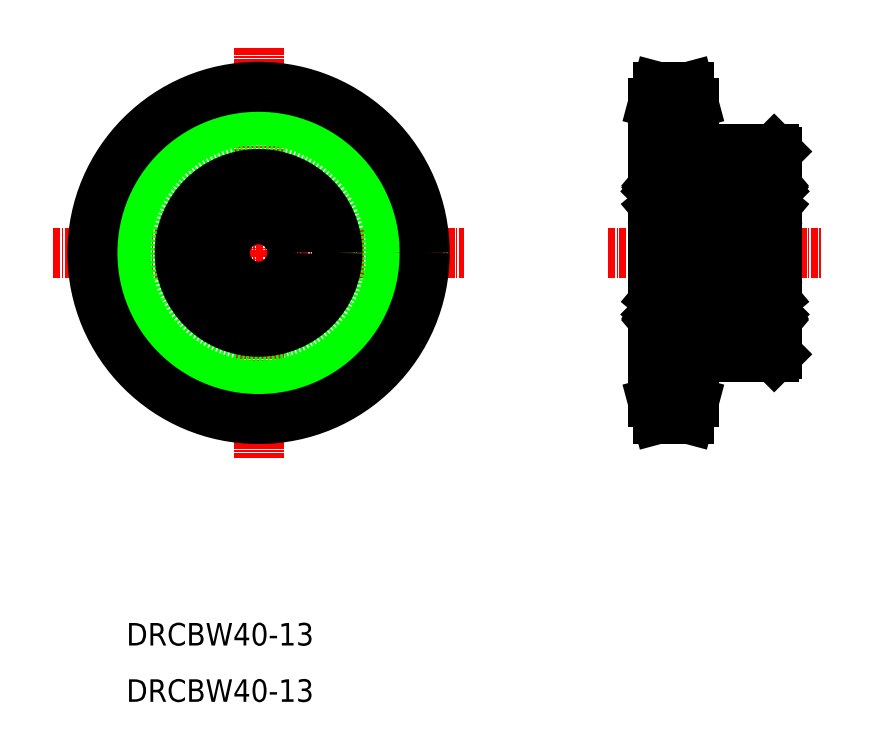
<metadata>
{"format":"dxf","ext":"dxf","renderer":"ezdxf+matplotlib","layout":"modelspace","background":"white","min_lineweight":24,"dpi":150}
</metadata>
<code>
0
SECTION
2
ENTITIES
0
LINE
8
CENTER
10
36.44
20
116.2
30
0
11
36.44
21
43.29
31
0
0
LINE
8
CENTER
10
-4.178e-05
20
79.72
30
0
11
72.87
21
79.72
31
0
0
CIRCLE
8
CENTER
10
36.44
20
79.72
30
0
40
26.54
0
CIRCLE
8
0
10
36.44
20
79.72
30
0
40
23.57
0
CIRCLE
8
0
10
36.44
20
79.72
30
0
40
29.5
0
CIRCLE
8
0
10
36.44
20
79.72
30
0
40
18.5
0
LINE
8
0
10
106.5
20
106.3
30
0
11
106.5
21
53.19
31
0
0
LINE
8
0
10
128.5
20
97.72
30
0
11
128.5
21
61.72
31
0
0
LINE
8
CENTER
10
98.51
20
79.72
30
0
11
136.5
21
79.72
31
0
0
LINE
8
CENTER
10
103.5
20
53.19
30
0
11
116.6
21
53.19
31
0
0
LINE
8
0
10
106.5
20
56.15
30
0
11
113.7
21
56.15
31
0
0
LINE
8
0
10
107.3
20
50.22
30
0
11
112.9
21
50.22
31
0
0
LINE
8
0
10
107.3
20
50.22
30
0
11
106.5
21
53.19
31
0
0
LINE
8
0
10
128
20
61.22
30
0
11
128.5
21
61.72
31
0
0
LINE
8
0
10
113.7
20
61.22
30
0
11
113.7
21
53.19
31
0
0
LINE
8
0
10
113.7
20
53.19
30
0
11
112.9
21
50.22
31
0
0
LINE
8
0
10
113.7
20
61.22
30
0
11
128
21
61.22
31
0
0
LINE
8
0
10
128.5
20
79.72
30
0
11
128.5
21
79.72
31
0
0
LINE
8
0
10
128.5
20
88.72
30
0
11
128.5
21
88.72
31
0
0
LINE
8
CENTER
10
103.5
20
106.3
30
0
11
116.6
21
106.3
31
0
0
LINE
8
0
10
107.3
20
109.2
30
0
11
112.9
21
109.2
31
0
0
LINE
8
0
10
106.5
20
103.3
30
0
11
113.7
21
103.3
31
0
0
LINE
8
0
10
106.5
20
106.3
30
0
11
107.3
21
109.2
31
0
0
LINE
8
0
10
128
20
98.22
30
0
11
128.5
21
97.72
31
0
0
LINE
8
0
10
112.9
20
109.2
30
0
11
113.7
21
106.3
31
0
0
LINE
8
0
10
113.7
20
98.22
30
0
11
128
21
98.22
31
0
0
LINE
8
0
10
113.7
20
106.3
30
0
11
113.7
21
98.22
31
0
0
CIRCLE
8
0
10
36.44
20
79.72
30
0
40
6
0
CIRCLE
8
0
10
36.44
20
79.72
30
0
40
14
0
LINE
8
0
10
114.5
20
67.72
30
0
11
120.5
21
67.72
31
0
0
LINE
8
0
10
114.5
20
91.72
30
0
11
120.5
21
91.72
31
0
0
LINE
8
0
10
114.5
20
93.42
30
0
11
114.5
21
66.02
31
0
0
LINE
8
0
10
106.5
20
93.42
30
0
11
106.5
21
66.02
31
0
0
ARC
8
0
10
114.3
20
71.77
30
0
40
0.2
50
270
51
0
0
ARC
8
0
10
114.4
20
67.17
30
0
40
0.1
50
0
51
90
0
ARC
8
0
10
114.2
20
66.02
30
0
40
0.3
50
270
51
0
0
LINE
8
0
10
106.8
20
65.72
30
0
11
114.2
21
65.72
31
0
0
CIRCLE
8
0
10
110.5
20
69.47
30
0
40
2.381
0
LINE
8
0
10
107.9
20
68.12
30
0
11
107.1
21
68.87
31
0
0
LINE
8
0
10
107.7
20
68.04
30
0
11
106.9
21
68.79
31
0
0
LINE
8
0
10
107.8
20
67.14
30
0
11
107.9
21
67.88
31
0
0
ARC
8
0
10
107.2
20
67.4
30
0
40
0.2
50
129.9
51
220
0
LINE
8
0
10
107.6
20
67.16
30
0
11
107.7
21
68.04
31
0
0
LINE
8
0
10
107.2
20
67.4
30
0
11
107.5
21
67.1
31
0
0
ARC
8
0
10
107.5
20
67.17
30
0
40
0.1
50
220
51
357.2
0
ARC
8
0
10
107.5
20
67.17
30
0
40
0.3
50
220
51
355
0
LINE
8
0
10
107.1
20
67.27
30
0
11
107.3
21
66.98
31
0
0
LINE
8
0
10
106.6
20
67.27
30
0
11
107.1
21
67.27
31
0
0
LINE
8
0
10
107.2
20
67.68
30
0
11
107.1
21
67.56
31
0
0
LINE
8
0
10
107.2
20
67.68
30
0
11
107.4
21
67.53
31
0
0
LINE
8
0
10
107.4
20
67.53
30
0
11
107.2
21
67.4
31
0
0
LINE
8
0
10
108
20
67.97
30
0
11
108.7
21
67.97
31
0
0
ARC
8
0
10
108
20
67.87
30
0
40
0.1
50
90
51
175
0
LINE
8
0
10
107.9
20
67.65
30
0
11
107.9
21
68.12
31
0
0
ARC
8
0
10
106.6
20
67.17
30
0
40
0.1
50
90
51
180
0
ARC
8
0
10
106.8
20
66.02
30
0
40
0.3
50
180
51
270
0
LINE
8
0
10
106.9
20
68.79
30
0
11
106.9
21
71.17
31
0
0
LINE
8
0
10
107.1
20
68.87
30
0
11
107.1
21
71.17
31
0
0
LINE
8
0
10
107.7
20
71.84
30
0
11
108
21
71.11
31
0
0
ARC
8
0
10
107.1
20
71.17
30
0
40
0.2
50
90
51
180
0
LINE
8
0
10
107.1
20
71.37
30
0
11
107.6
21
71.37
31
0
0
LINE
8
0
10
107.6
20
71.17
30
0
11
107.1
21
71.17
31
0
0
LINE
8
0
10
107.6
20
71.37
30
0
11
107.6
21
71.17
31
0
0
LINE
8
0
10
108.1
20
70.97
30
0
11
108.7
21
70.97
31
0
0
LINE
8
0
10
108.4
20
70.97
30
0
11
108.4
21
70.97
31
0
0
LINE
8
0
10
108.3
20
70.97
30
0
11
108.3
21
70.97
31
0
0
ARC
8
0
10
108.1
20
71.17
30
0
40
0.2
50
200
51
270
0
ARC
8
0
10
107.5
20
71.77
30
0
40
0.2
50
20.01
51
90
0
LINE
8
0
10
106.7
20
71.57
30
0
11
107
21
71.57
31
0
0
ARC
8
0
10
107.4
20
71.77
30
0
40
0.2
50
90
51
140
0
LINE
8
0
10
107
20
71.57
30
0
11
107.3
21
71.9
31
0
0
LINE
8
0
10
107.4
20
71.97
30
0
11
107.5
21
71.97
31
0
0
ARC
8
0
10
106.7
20
71.77
30
0
40
0.2
50
180
51
270
0
LINE
8
0
10
113.3
20
68.04
30
0
11
114.1
21
68.79
31
0
0
LINE
8
0
10
113.1
20
68.12
30
0
11
113.9
21
68.87
31
0
0
LINE
8
0
10
113.8
20
67.4
30
0
11
113.5
21
67.1
31
0
0
LINE
8
0
10
113.4
20
67.16
30
0
11
113.3
21
68.04
31
0
0
ARC
8
0
10
113.8
20
67.4
30
0
40
0.2
50
320
51
50.09
0
LINE
8
0
10
113.2
20
67.14
30
0
11
113.1
21
67.88
31
0
0
ARC
8
0
10
113.5
20
67.17
30
0
40
0.3
50
185
51
320
0
ARC
8
0
10
113.5
20
67.17
30
0
40
0.1
50
182.8
51
320
0
LINE
8
0
10
114.4
20
67.27
30
0
11
113.9
21
67.27
31
0
0
LINE
8
0
10
113.9
20
67.27
30
0
11
113.7
21
66.98
31
0
0
LINE
8
0
10
113.1
20
67.65
30
0
11
113.1
21
68.12
31
0
0
ARC
8
0
10
113
20
67.87
30
0
40
0.1
50
4.997
51
90
0
LINE
8
0
10
113.6
20
67.53
30
0
11
113.8
21
67.4
31
0
0
LINE
8
0
10
113.8
20
67.68
30
0
11
113.6
21
67.53
31
0
0
LINE
8
0
10
113.8
20
67.68
30
0
11
113.9
21
67.56
31
0
0
LINE
8
0
10
113
20
67.97
30
0
11
112.4
21
67.97
31
0
0
LINE
8
0
10
113.9
20
68.87
30
0
11
113.9
21
71.17
31
0
0
LINE
8
0
10
114.1
20
68.79
30
0
11
114.1
21
71.17
31
0
0
LINE
8
0
10
113.3
20
71.84
30
0
11
113.1
21
71.11
31
0
0
ARC
8
0
10
112.9
20
71.17
30
0
40
0.2
50
270
51
340
0
LINE
8
0
10
113.4
20
71.37
30
0
11
113.4
21
71.17
31
0
0
LINE
8
0
10
113.4
20
71.17
30
0
11
113.9
21
71.17
31
0
0
LINE
8
0
10
113.9
20
71.37
30
0
11
113.4
21
71.37
31
0
0
ARC
8
0
10
113.9
20
71.17
30
0
40
0.2
50
0
51
90
0
ARC
8
0
10
113.5
20
71.77
30
0
40
0.2
50
90
51
160
0
LINE
8
0
10
113.6
20
71.97
30
0
11
113.5
21
71.97
31
0
0
LINE
8
0
10
114
20
71.57
30
0
11
113.7
21
71.9
31
0
0
ARC
8
0
10
113.6
20
71.77
30
0
40
0.2
50
40
51
90
0
LINE
8
0
10
114.3
20
71.57
30
0
11
114
21
71.57
31
0
0
LINE
8
0
10
112.9
20
70.97
30
0
11
112.4
21
70.97
31
0
0
ARC
8
0
10
114.2
20
93.42
30
0
40
0.3
50
0
51
90
0
ARC
8
0
10
114.4
20
92.27
30
0
40
0.1
50
270
51
0
0
ARC
8
0
10
114.3
20
87.67
30
0
40
0.2
50
0
51
90
0
ARC
8
0
10
114.2
20
86.02
30
0
40
0.3
50
270
51
0
0
ARC
8
0
10
114.2
20
73.42
30
0
40
0.3
50
0
51
90
0
CIRCLE
8
0
10
110.5
20
89.97
30
0
40
2.381
0
LINE
8
0
10
107.1
20
90.57
30
0
11
107.1
21
88.27
31
0
0
LINE
8
0
10
106.9
20
90.66
30
0
11
106.9
21
88.27
31
0
0
LINE
8
0
10
114.1
20
90.66
30
0
11
114.1
21
88.27
31
0
0
LINE
8
0
10
113.9
20
90.57
30
0
11
113.9
21
88.27
31
0
0
LINE
8
0
10
106.8
20
73.72
30
0
11
114.2
21
73.72
31
0
0
ARC
8
0
10
106.8
20
73.42
30
0
40
0.3
50
90
51
180
0
LINE
8
0
10
106.8
20
85.72
30
0
11
114.2
21
85.72
31
0
0
LINE
8
0
10
107
20
87.87
30
0
11
107.3
21
87.55
31
0
0
LINE
8
0
10
107.7
20
87.61
30
0
11
108
21
88.34
31
0
0
ARC
8
0
10
107.5
20
87.67
30
0
40
0.2
50
270
51
340
0
ARC
8
0
10
107.4
20
87.67
30
0
40
0.2
50
220
51
270
0
LINE
8
0
10
107.4
20
87.47
30
0
11
107.5
21
87.47
31
0
0
LINE
8
0
10
107.6
20
88.27
30
0
11
107.1
21
88.27
31
0
0
LINE
8
0
10
107.1
20
88.07
30
0
11
107.6
21
88.07
31
0
0
ARC
8
0
10
107.1
20
88.27
30
0
40
0.2
50
180
51
270
0
LINE
8
0
10
106.7
20
87.87
30
0
11
107
21
87.87
31
0
0
LINE
8
0
10
107.6
20
88.07
30
0
11
107.6
21
88.27
31
0
0
LINE
8
0
10
108.1
20
88.47
30
0
11
108.7
21
88.47
31
0
0
ARC
8
0
10
108.1
20
88.27
30
0
40
0.2
50
90
51
160
0
ARC
8
0
10
106.7
20
87.67
30
0
40
0.2
50
90
51
180
0
ARC
8
0
10
106.8
20
86.02
30
0
40
0.3
50
180
51
270
0
LINE
8
0
10
113.3
20
87.61
30
0
11
113.1
21
88.34
31
0
0
LINE
8
0
10
114
20
87.87
30
0
11
113.7
21
87.55
31
0
0
ARC
8
0
10
113.5
20
87.67
30
0
40
0.2
50
200
51
270
0
ARC
8
0
10
113.6
20
87.67
30
0
40
0.2
50
270
51
320
0
LINE
8
0
10
113.6
20
87.47
30
0
11
113.5
21
87.47
31
0
0
ARC
8
0
10
112.9
20
88.27
30
0
40
0.2
50
20.01
51
90
0
LINE
8
0
10
113.9
20
88.07
30
0
11
113.4
21
88.07
31
0
0
LINE
8
0
10
113.4
20
88.27
30
0
11
113.9
21
88.27
31
0
0
LINE
8
0
10
113.4
20
88.07
30
0
11
113.4
21
88.27
31
0
0
LINE
8
0
10
114.3
20
87.87
30
0
11
114
21
87.87
31
0
0
ARC
8
0
10
113.9
20
88.27
30
0
40
0.2
50
270
51
0
0
LINE
8
0
10
112.9
20
88.47
30
0
11
112.4
21
88.47
31
0
0
LINE
8
0
10
106.8
20
93.72
30
0
11
114.2
21
93.72
31
0
0
LINE
8
0
10
107.4
20
91.92
30
0
11
107.2
21
92.05
31
0
0
ARC
8
0
10
107.2
20
92.05
30
0
40
0.2
50
140
51
230.1
0
LINE
8
0
10
107.6
20
92.28
30
0
11
107.7
21
91.41
31
0
0
LINE
8
0
10
107.8
20
92.3
30
0
11
107.9
21
91.57
31
0
0
LINE
8
0
10
107.7
20
91.41
30
0
11
106.9
21
90.66
31
0
0
LINE
8
0
10
107.9
20
91.32
30
0
11
107.1
21
90.57
31
0
0
LINE
8
0
10
107.2
20
91.76
30
0
11
107.4
21
91.92
31
0
0
LINE
8
0
10
107.2
20
91.76
30
0
11
107.1
21
91.89
31
0
0
LINE
8
0
10
108
20
91.47
30
0
11
108.7
21
91.47
31
0
0
LINE
8
0
10
107.9
20
91.79
30
0
11
107.9
21
91.32
31
0
0
ARC
8
0
10
108
20
91.57
30
0
40
0.1
50
185
51
270
0
ARC
8
0
10
107.5
20
92.28
30
0
40
0.3
50
4.997
51
140
0
ARC
8
0
10
107.5
20
92.28
30
0
40
0.1
50
2.82
51
140
0
LINE
8
0
10
107.2
20
92.05
30
0
11
107.5
21
92.34
31
0
0
LINE
8
0
10
107.1
20
92.17
30
0
11
107.3
21
92.47
31
0
0
LINE
8
0
10
106.6
20
92.17
30
0
11
107.1
21
92.17
31
0
0
ARC
8
0
10
106.6
20
92.27
30
0
40
0.1
50
180
51
270
0
ARC
8
0
10
106.8
20
93.42
30
0
40
0.3
50
90
51
180
0
LINE
8
0
10
113.2
20
92.3
30
0
11
113.1
21
91.57
31
0
0
LINE
8
0
10
113.4
20
92.28
30
0
11
113.3
21
91.41
31
0
0
ARC
8
0
10
113.8
20
92.05
30
0
40
0.2
50
309.9
51
40
0
LINE
8
0
10
113.6
20
91.92
30
0
11
113.8
21
92.05
31
0
0
LINE
8
0
10
113.1
20
91.32
30
0
11
113.9
21
90.57
31
0
0
LINE
8
0
10
113.3
20
91.41
30
0
11
114.1
21
90.66
31
0
0
ARC
8
0
10
113
20
91.57
30
0
40
0.1
50
270
51
355
0
LINE
8
0
10
113.1
20
91.79
30
0
11
113.1
21
91.32
31
0
0
LINE
8
0
10
113.8
20
91.76
30
0
11
113.9
21
91.89
31
0
0
LINE
8
0
10
113.8
20
91.76
30
0
11
113.6
21
91.92
31
0
0
ARC
8
0
10
113.5
20
92.28
30
0
40
0.1
50
40
51
177.2
0
ARC
8
0
10
113.5
20
92.28
30
0
40
0.3
50
40
51
175
0
LINE
8
0
10
113.9
20
92.17
30
0
11
113.7
21
92.47
31
0
0
LINE
8
0
10
113.8
20
92.05
30
0
11
113.5
21
92.34
31
0
0
LINE
8
0
10
114.4
20
92.17
30
0
11
113.9
21
92.17
31
0
0
LINE
8
0
10
113
20
91.47
30
0
11
112.4
21
91.47
31
0
0
LINE
8
0
10
120.5
20
93.42
30
0
11
120.5
21
66.02
31
0
0
LINE
8
0
10
128.5
20
93.42
30
0
11
128.5
21
66.02
31
0
0
LINE
8
0
10
120.8
20
65.72
30
0
11
128.2
21
65.72
31
0
0
CIRCLE
8
0
10
124.5
20
69.47
30
0
40
2.381
0
LINE
8
0
10
120.9
20
68.79
30
0
11
120.9
21
71.17
31
0
0
LINE
8
0
10
121.1
20
68.87
30
0
11
121.1
21
71.17
31
0
0
LINE
8
0
10
121.8
20
67.14
30
0
11
121.9
21
67.88
31
0
0
ARC
8
0
10
121.2
20
67.4
30
0
40
0.2
50
129.9
51
220
0
LINE
8
0
10
121.6
20
67.16
30
0
11
121.7
21
68.04
31
0
0
LINE
8
0
10
121.2
20
67.4
30
0
11
121.5
21
67.1
31
0
0
ARC
8
0
10
121.5
20
67.17
30
0
40
0.1
50
220
51
357.2
0
ARC
8
0
10
121.5
20
67.17
30
0
40
0.3
50
220
51
355
0
ARC
8
0
10
120.6
20
67.17
30
0
40
0.1
50
90
51
180
0
LINE
8
0
10
121.1
20
67.27
30
0
11
121.3
21
66.98
31
0
0
LINE
8
0
10
120.6
20
67.27
30
0
11
121.1
21
67.27
31
0
0
LINE
8
0
10
121.9
20
68.12
30
0
11
121.1
21
68.87
31
0
0
LINE
8
0
10
121.7
20
68.04
30
0
11
120.9
21
68.79
31
0
0
LINE
8
0
10
121.2
20
67.68
30
0
11
121.1
21
67.56
31
0
0
LINE
8
0
10
121.2
20
67.68
30
0
11
121.4
21
67.53
31
0
0
LINE
8
0
10
121.4
20
67.53
30
0
11
121.2
21
67.4
31
0
0
LINE
8
0
10
122
20
67.97
30
0
11
122.7
21
67.97
31
0
0
ARC
8
0
10
122
20
67.87
30
0
40
0.1
50
90
51
175
0
LINE
8
0
10
121.9
20
67.65
30
0
11
121.9
21
68.12
31
0
0
LINE
8
0
10
121.7
20
71.84
30
0
11
122
21
71.11
31
0
0
ARC
8
0
10
121.1
20
71.17
30
0
40
0.2
50
90
51
180
0
LINE
8
0
10
121.1
20
71.37
30
0
11
121.6
21
71.37
31
0
0
LINE
8
0
10
121.6
20
71.17
30
0
11
121.1
21
71.17
31
0
0
LINE
8
0
10
121.6
20
71.37
30
0
11
121.6
21
71.17
31
0
0
LINE
8
0
10
122.1
20
70.97
30
0
11
122.7
21
70.97
31
0
0
LINE
8
0
10
122.4
20
70.97
30
0
11
122.4
21
70.97
31
0
0
LINE
8
0
10
122.3
20
70.97
30
0
11
122.3
21
70.97
31
0
0
ARC
8
0
10
122.1
20
71.17
30
0
40
0.2
50
200
51
270
0
ARC
8
0
10
121.5
20
71.77
30
0
40
0.2
50
20.01
51
90
0
ARC
8
0
10
120.7
20
71.77
30
0
40
0.2
50
180
51
270
0
LINE
8
0
10
120.7
20
71.57
30
0
11
121
21
71.57
31
0
0
ARC
8
0
10
121.4
20
71.77
30
0
40
0.2
50
90
51
140
0
LINE
8
0
10
121
20
71.57
30
0
11
121.3
21
71.9
31
0
0
LINE
8
0
10
121.4
20
71.97
30
0
11
121.5
21
71.97
31
0
0
LINE
8
0
10
127.9
20
68.87
30
0
11
127.9
21
71.17
31
0
0
LINE
8
0
10
128.1
20
68.79
30
0
11
128.1
21
71.17
31
0
0
LINE
8
0
10
127.8
20
67.4
30
0
11
127.5
21
67.1
31
0
0
LINE
8
0
10
127.4
20
67.16
30
0
11
127.3
21
68.04
31
0
0
ARC
8
0
10
127.8
20
67.4
30
0
40
0.2
50
320
51
50.09
0
LINE
8
0
10
127.2
20
67.14
30
0
11
127.1
21
67.88
31
0
0
ARC
8
0
10
127.5
20
67.17
30
0
40
0.3
50
185
51
320
0
ARC
8
0
10
127.5
20
67.17
30
0
40
0.1
50
182.8
51
320
0
LINE
8
0
10
128.4
20
67.27
30
0
11
127.9
21
67.27
31
0
0
LINE
8
0
10
127.9
20
67.27
30
0
11
127.7
21
66.98
31
0
0
ARC
8
0
10
128.4
20
67.17
30
0
40
0.1
50
0
51
90
0
LINE
8
0
10
127.3
20
68.04
30
0
11
128.1
21
68.79
31
0
0
LINE
8
0
10
127.1
20
68.12
30
0
11
127.9
21
68.87
31
0
0
LINE
8
0
10
127
20
67.97
30
0
11
126.4
21
67.97
31
0
0
LINE
8
0
10
127.1
20
67.65
30
0
11
127.1
21
68.12
31
0
0
ARC
8
0
10
127
20
67.87
30
0
40
0.1
50
4.997
51
90
0
LINE
8
0
10
127.6
20
67.53
30
0
11
127.8
21
67.4
31
0
0
LINE
8
0
10
127.8
20
67.68
30
0
11
127.6
21
67.53
31
0
0
LINE
8
0
10
127.8
20
67.68
30
0
11
127.9
21
67.56
31
0
0
LINE
8
0
10
127.3
20
71.84
30
0
11
127.1
21
71.11
31
0
0
ARC
8
0
10
126.9
20
71.17
30
0
40
0.2
50
270
51
340
0
LINE
8
0
10
126.9
20
70.97
30
0
11
126.4
21
70.97
31
0
0
LINE
8
0
10
127.4
20
71.37
30
0
11
127.4
21
71.17
31
0
0
LINE
8
0
10
127.4
20
71.17
30
0
11
127.9
21
71.17
31
0
0
LINE
8
0
10
127.9
20
71.37
30
0
11
127.4
21
71.37
31
0
0
ARC
8
0
10
127.9
20
71.17
30
0
40
0.2
50
0
51
90
0
ARC
8
0
10
127.5
20
71.77
30
0
40
0.2
50
90
51
160
0
LINE
8
0
10
127.6
20
71.97
30
0
11
127.5
21
71.97
31
0
0
LINE
8
0
10
128
20
71.57
30
0
11
127.7
21
71.9
31
0
0
ARC
8
0
10
127.6
20
71.77
30
0
40
0.2
50
40
51
90
0
LINE
8
0
10
128.3
20
71.57
30
0
11
128
21
71.57
31
0
0
ARC
8
0
10
128.3
20
71.77
30
0
40
0.2
50
270
51
0
0
LINE
8
0
10
120.8
20
73.72
30
0
11
128.2
21
73.72
31
0
0
CIRCLE
8
0
10
124.5
20
89.97
30
0
40
2.381
0
LINE
8
0
10
121.1
20
90.57
30
0
11
121.1
21
88.27
31
0
0
LINE
8
0
10
120.9
20
90.66
30
0
11
120.9
21
88.27
31
0
0
LINE
8
0
10
128.1
20
90.66
30
0
11
128.1
21
88.27
31
0
0
LINE
8
0
10
127.9
20
90.57
30
0
11
127.9
21
88.27
31
0
0
LINE
8
0
10
120.8
20
85.72
30
0
11
128.2
21
85.72
31
0
0
LINE
8
0
10
121
20
87.87
30
0
11
121.3
21
87.55
31
0
0
ARC
8
0
10
120.7
20
87.67
30
0
40
0.2
50
90
51
180
0
LINE
8
0
10
121.7
20
87.61
30
0
11
122
21
88.34
31
0
0
ARC
8
0
10
121.5
20
87.67
30
0
40
0.2
50
270
51
340
0
ARC
8
0
10
121.4
20
87.67
30
0
40
0.2
50
220
51
270
0
LINE
8
0
10
121.4
20
87.47
30
0
11
121.5
21
87.47
31
0
0
LINE
8
0
10
121.6
20
88.27
30
0
11
121.1
21
88.27
31
0
0
LINE
8
0
10
121.1
20
88.07
30
0
11
121.6
21
88.07
31
0
0
ARC
8
0
10
121.1
20
88.27
30
0
40
0.2
50
180
51
270
0
LINE
8
0
10
120.7
20
87.87
30
0
11
121
21
87.87
31
0
0
LINE
8
0
10
121.6
20
88.07
30
0
11
121.6
21
88.27
31
0
0
LINE
8
0
10
122.1
20
88.47
30
0
11
122.7
21
88.47
31
0
0
ARC
8
0
10
122.1
20
88.27
30
0
40
0.2
50
90
51
160
0
ARC
8
0
10
128.3
20
87.67
30
0
40
0.2
50
0
51
90
0
LINE
8
0
10
127.3
20
87.61
30
0
11
127.1
21
88.34
31
0
0
LINE
8
0
10
128
20
87.87
30
0
11
127.7
21
87.55
31
0
0
ARC
8
0
10
127.5
20
87.67
30
0
40
0.2
50
200
51
270
0
ARC
8
0
10
127.6
20
87.67
30
0
40
0.2
50
270
51
320
0
LINE
8
0
10
127.6
20
87.47
30
0
11
127.5
21
87.47
31
0
0
LINE
8
0
10
126.9
20
88.47
30
0
11
126.4
21
88.47
31
0
0
ARC
8
0
10
126.9
20
88.27
30
0
40
0.2
50
20.01
51
90
0
LINE
8
0
10
127.9
20
88.07
30
0
11
127.4
21
88.07
31
0
0
LINE
8
0
10
127.4
20
88.27
30
0
11
127.9
21
88.27
31
0
0
LINE
8
0
10
127.4
20
88.07
30
0
11
127.4
21
88.27
31
0
0
LINE
8
0
10
128.3
20
87.87
30
0
11
128
21
87.87
31
0
0
ARC
8
0
10
127.9
20
88.27
30
0
40
0.2
50
270
51
0
0
LINE
8
0
10
120.8
20
93.72
30
0
11
128.2
21
93.72
31
0
0
LINE
8
0
10
121.4
20
91.92
30
0
11
121.2
21
92.05
31
0
0
ARC
8
0
10
121.2
20
92.05
30
0
40
0.2
50
140
51
230.1
0
LINE
8
0
10
121.6
20
92.28
30
0
11
121.7
21
91.41
31
0
0
LINE
8
0
10
121.8
20
92.3
30
0
11
121.9
21
91.57
31
0
0
LINE
8
0
10
121.7
20
91.41
30
0
11
120.9
21
90.66
31
0
0
LINE
8
0
10
121.9
20
91.32
30
0
11
121.1
21
90.57
31
0
0
LINE
8
0
10
121.2
20
91.76
30
0
11
121.4
21
91.92
31
0
0
LINE
8
0
10
121.2
20
91.76
30
0
11
121.1
21
91.89
31
0
0
LINE
8
0
10
122
20
91.47
30
0
11
122.7
21
91.47
31
0
0
LINE
8
0
10
121.9
20
91.79
30
0
11
121.9
21
91.32
31
0
0
ARC
8
0
10
122
20
91.57
30
0
40
0.1
50
185
51
270
0
ARC
8
0
10
121.5
20
92.28
30
0
40
0.3
50
4.997
51
140
0
ARC
8
0
10
121.5
20
92.28
30
0
40
0.1
50
2.82
51
140
0
LINE
8
0
10
121.2
20
92.05
30
0
11
121.5
21
92.34
31
0
0
LINE
8
0
10
121.1
20
92.17
30
0
11
121.3
21
92.47
31
0
0
LINE
8
0
10
120.6
20
92.17
30
0
11
121.1
21
92.17
31
0
0
ARC
8
0
10
120.6
20
92.27
30
0
40
0.1
50
180
51
270
0
LINE
8
0
10
127.2
20
92.3
30
0
11
127.1
21
91.57
31
0
0
LINE
8
0
10
127.4
20
92.28
30
0
11
127.3
21
91.41
31
0
0
ARC
8
0
10
127.8
20
92.05
30
0
40
0.2
50
309.9
51
40
0
LINE
8
0
10
127.6
20
91.92
30
0
11
127.8
21
92.05
31
0
0
LINE
8
0
10
127.1
20
91.32
30
0
11
127.9
21
90.57
31
0
0
LINE
8
0
10
127.3
20
91.41
30
0
11
128.1
21
90.66
31
0
0
LINE
8
0
10
127
20
91.47
30
0
11
126.4
21
91.47
31
0
0
ARC
8
0
10
127
20
91.57
30
0
40
0.1
50
270
51
355
0
LINE
8
0
10
127.1
20
91.79
30
0
11
127.1
21
91.32
31
0
0
LINE
8
0
10
127.8
20
91.76
30
0
11
127.9
21
91.89
31
0
0
LINE
8
0
10
127.8
20
91.76
30
0
11
127.6
21
91.92
31
0
0
ARC
8
0
10
127.5
20
92.28
30
0
40
0.1
50
40
51
177.2
0
ARC
8
0
10
127.5
20
92.28
30
0
40
0.3
50
40
51
175
0
ARC
8
0
10
128.4
20
92.27
30
0
40
0.1
50
270
51
0
0
LINE
8
0
10
127.9
20
92.17
30
0
11
127.7
21
92.47
31
0
0
LINE
8
0
10
127.8
20
92.05
30
0
11
127.5
21
92.34
31
0
0
LINE
8
0
10
128.4
20
92.17
30
0
11
127.9
21
92.17
31
0
0
ARC
8
0
10
128.2
20
93.42
30
0
40
0.3
50
0
51
90
0
ARC
8
0
10
120.8
20
93.42
30
0
40
0.3
50
90
51
180
0
ARC
8
0
10
120.8
20
86.02
30
0
40
0.3
50
180
51
270
0
ARC
8
0
10
128.2
20
86.02
30
0
40
0.3
50
270
51
0
0
ARC
8
0
10
120.8
20
66.02
30
0
40
0.3
50
180
51
270
0
ARC
8
0
10
128.2
20
66.02
30
0
40
0.3
50
270
51
0
0
ARC
8
0
10
128.2
20
73.42
30
0
40
0.3
50
0
51
90
0
ARC
8
0
10
120.8
20
73.42
30
0
40
0.3
50
90
51
180
0
TEXT
8
0
10
12.96
20
10
30
0
40
4
1
DRCBW40-13
0
TEXT
8
0
10
12.96
20
-2.61e-06
30
0
40
4
1
DRCBW40-13
0
VIEWPORT
8
0
10
5.614
20
3.902
30
0
40
12.37
41
9.99
68
     1
69
     1
0
VIEWPORT
8
0
10
5.614
20
3.902
30
0
40
8.982
41
6.243
68
     2
69
     2
0
ENDSEC
0
EOF

</code>
